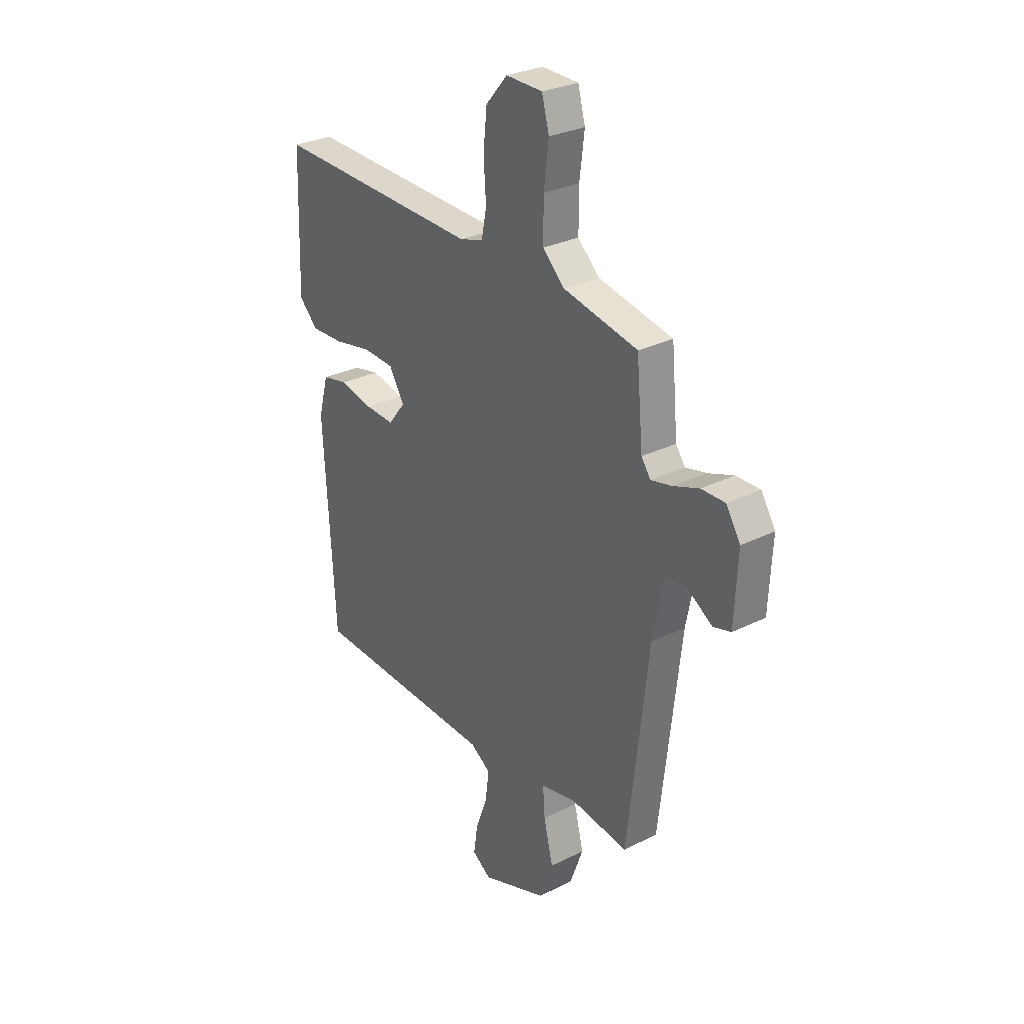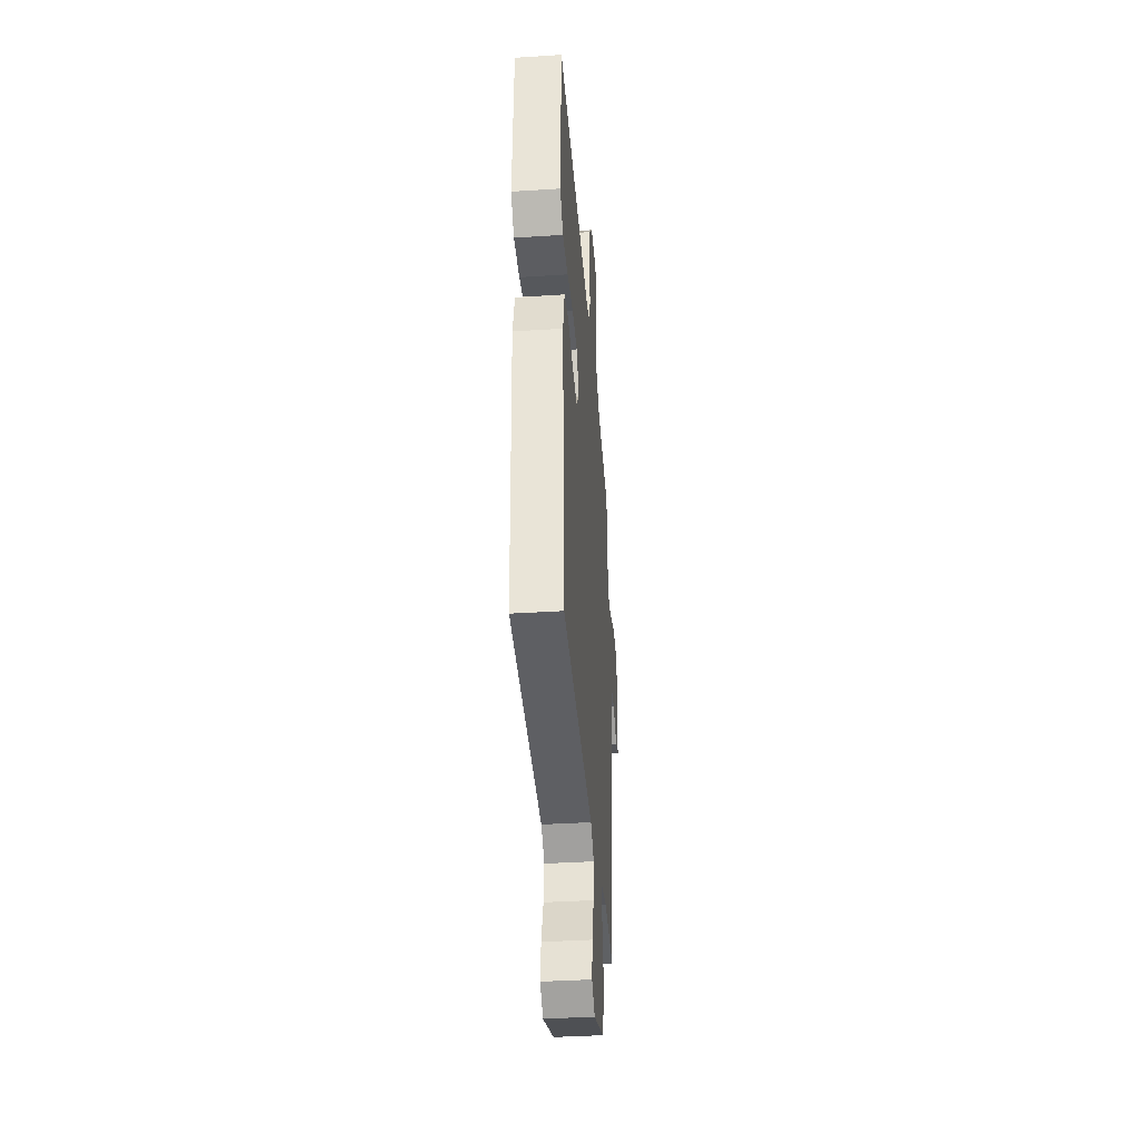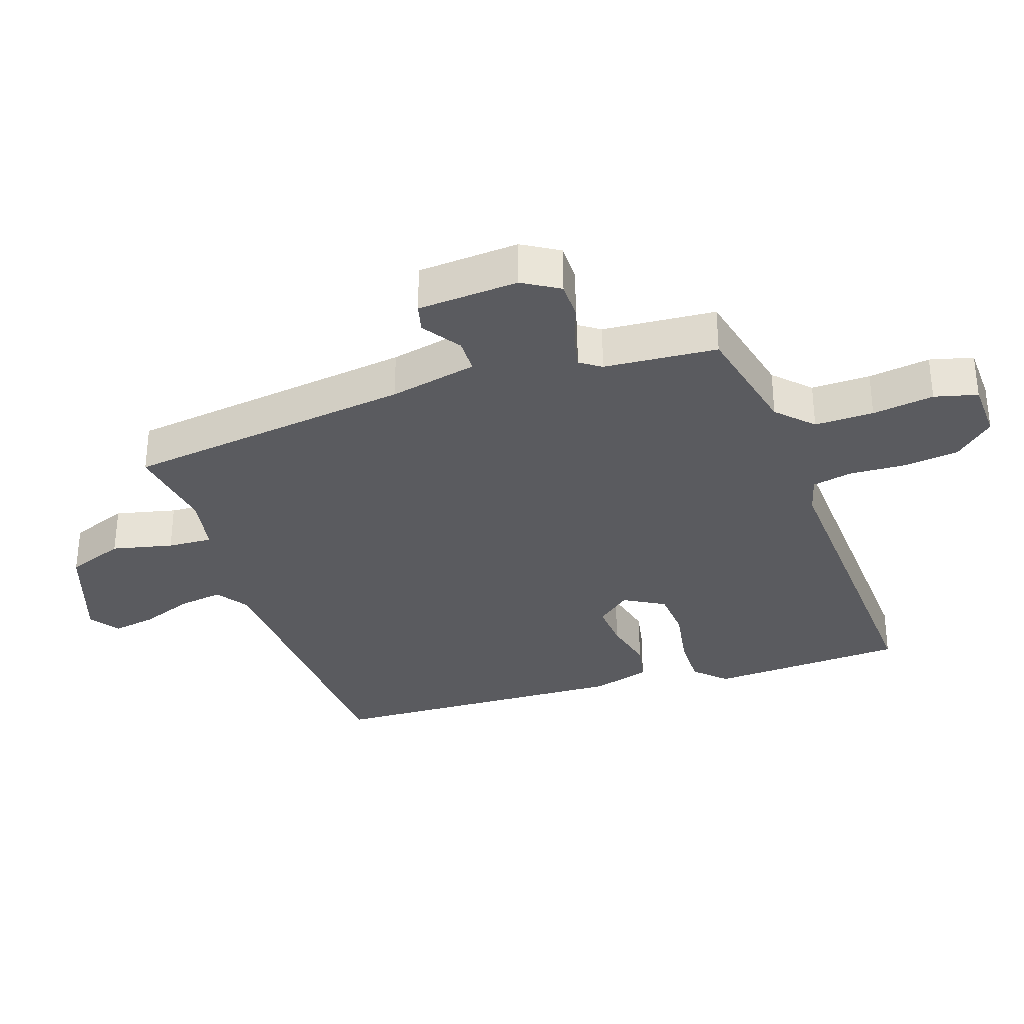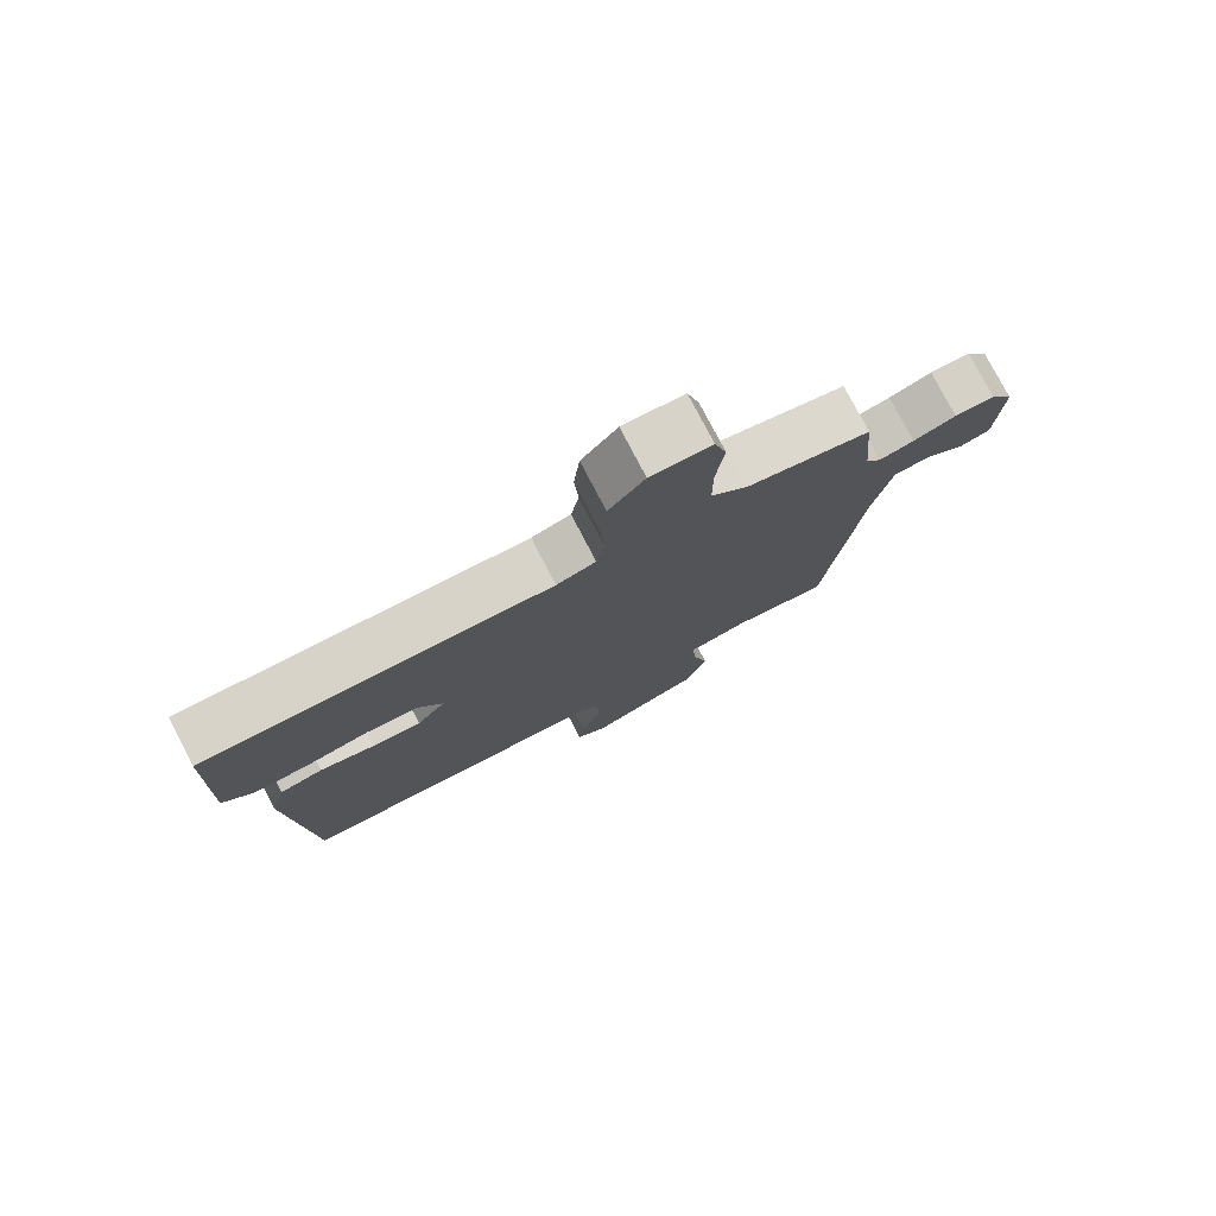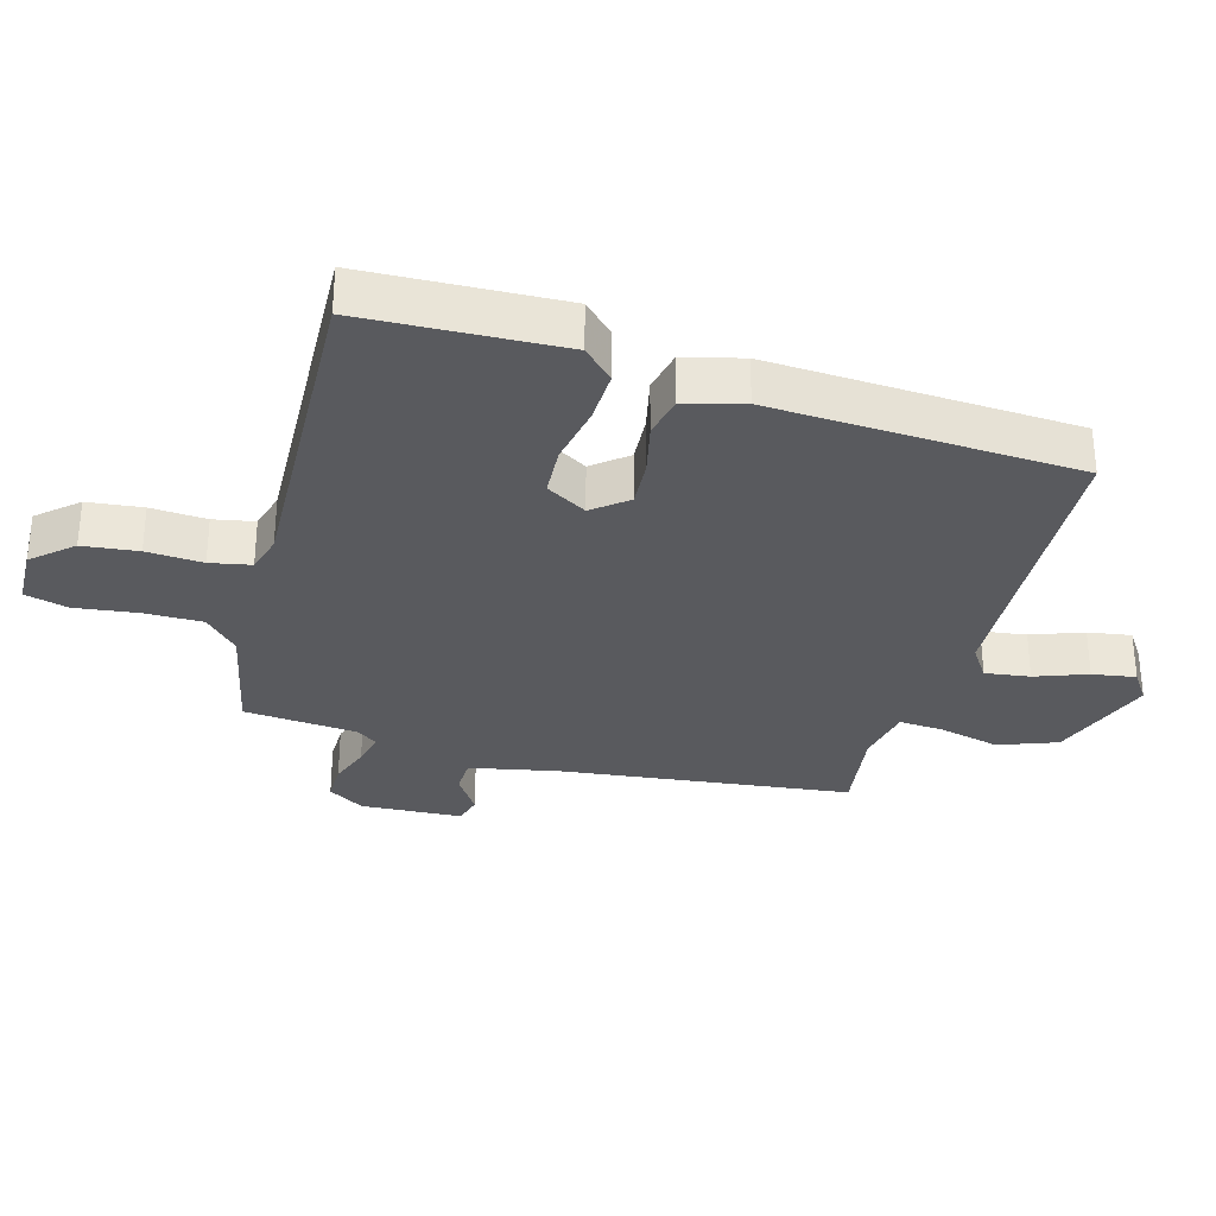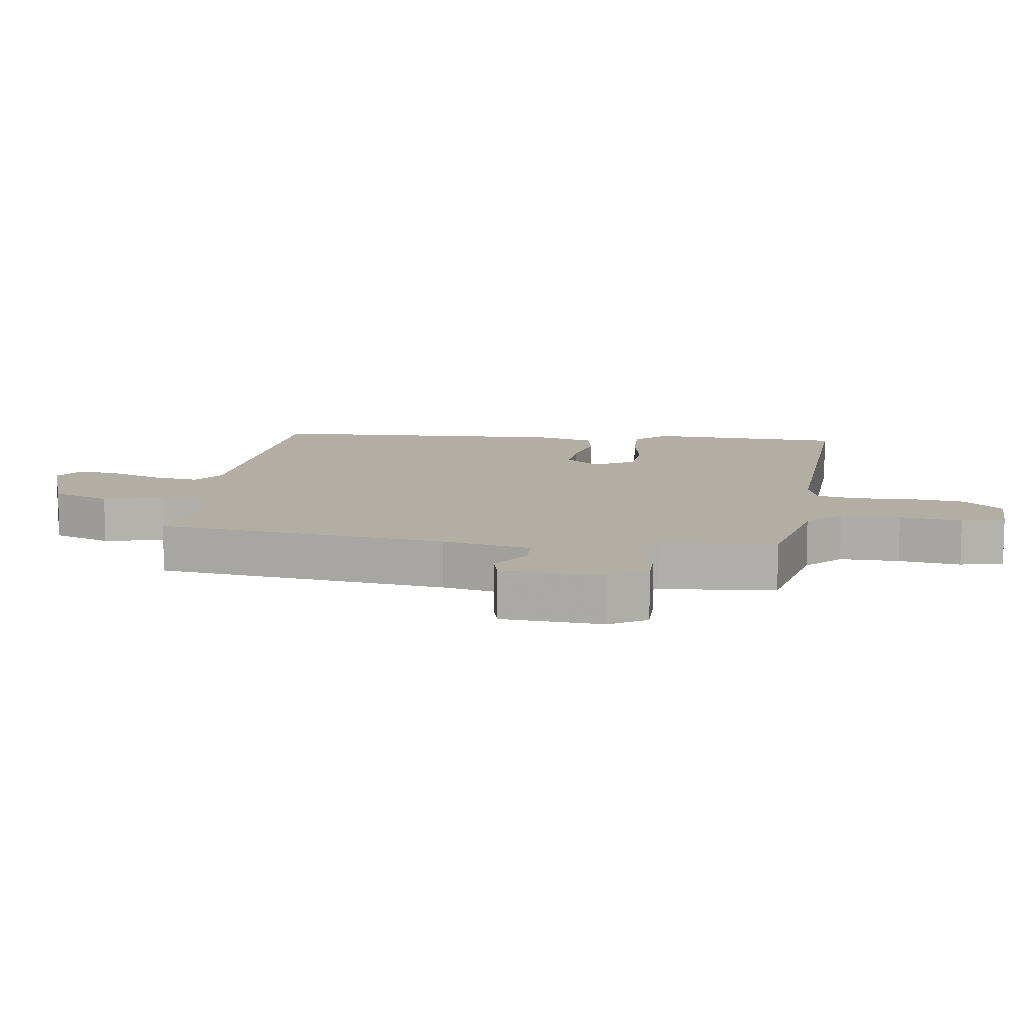
<metadata>
{"format":"obj","ext":"obj","renderer":"f3d","projection":"perspective","resolution":1024,"background":"white","views":[{"elev":29.0,"azim":-126.7,"up":"+Z"},{"elev":-38.9,"azim":94.6,"up":"+Z"},{"elev":-32.8,"azim":-70.4,"up":"+Y"},{"elev":77.9,"azim":152.5,"up":"+Z"},{"elev":-31.6,"azim":74.6,"up":"+Y"},{"elev":11.0,"azim":-81.3,"up":"+Y"}]}
</metadata>
<code>
v 0.496 0.07 0.476
v 0.506 0.07 0.172
v 0.46 0.07 0.126
v 0.379 0.07 0.129
v 0.286 0.07 0.147
v 0.209 0.07 0.143
v 0.172 0.07 0.081
v 0.214 0.07 0.028
v 0.286 0.07 0.032
v 0.367 0.07 0.05
v 0.431 0.07 0.036
v 0.455 0.07 -0.054
v 0.428 0.07 -0.525
v -0.032 0.07 -0.543
v -0.082 0.07 -0.576
v -0.073 0.07 -0.645
v -0.044 0.07 -0.725
v -0.034 0.07 -0.792
v -0.08 0.07 -0.823
v -0.243 0.07 -0.763
v -0.276 0.07 -0.673
v -0.253 0.07 -0.58
v -0.248 0.07 -0.511
v -0.337 0.07 -0.493
v -0.478 0.07 -0.512
v -0.529 0.07 -0.065
v -0.556 0.07 0.071
v -0.61 0.07 0.073
v -0.67 0.07 0.034
v -0.714 0.07 0.046
v -0.722 0.07 0.202
v -0.687 0.07 0.258
v -0.628 0.07 0.257
v -0.565 0.07 0.234
v -0.513 0.07 0.222
v -0.49 0.07 0.254
v -0.474 0.07 0.428
v -0.291 0.07 0.466
v -0.237 0.07 0.517
v -0.237 0.07 0.608
v -0.249 0.07 0.703
v -0.231 0.07 0.769
v -0.141 0.07 0.771
v -0.088 0.07 0.71
v -0.079 0.07 0.625
v -0.085 0.07 0.539
v -0.073 0.07 0.476
v -0.015 0.07 0.459
v 0.496 0 0.476
v 0.506 0 0.172
v 0.46 0 0.126
v 0.379 0 0.129
v 0.286 0 0.147
v 0.209 0 0.143
v 0.172 0 0.081
v 0.214 0 0.028
v 0.286 0 0.032
v 0.367 0 0.05
v 0.431 0 0.036
v 0.455 0 -0.054
v 0.428 0 -0.525
v -0.032 0 -0.543
v -0.082 0 -0.576
v -0.073 0 -0.645
v -0.044 0 -0.725
v -0.034 0 -0.792
v -0.08 0 -0.823
v -0.243 0 -0.763
v -0.276 0 -0.673
v -0.253 0 -0.58
v -0.248 0 -0.511
v -0.337 0 -0.493
v -0.478 0 -0.512
v -0.529 0 -0.065
v -0.556 0 0.071
v -0.61 0 0.073
v -0.67 0 0.034
v -0.714 0 0.046
v -0.722 0 0.202
v -0.687 0 0.258
v -0.628 0 0.257
v -0.565 0 0.234
v -0.513 0 0.222
v -0.49 0 0.254
v -0.474 0 0.428
v -0.291 0 0.466
v -0.237 0 0.517
v -0.237 0 0.608
v -0.249 0 0.703
v -0.231 0 0.769
v -0.141 0 0.771
v -0.088 0 0.71
v -0.079 0 0.625
v -0.085 0 0.539
v -0.073 0 0.476
v -0.015 0 0.459
f 44 45 46
f 43 44 46
f 42 43 46
f 41 42 46
f 40 41 46
f 39 40 46 47
f 38 39 47 48
f 36 37 38 48
f 32 33 34
f 31 32 34
f 30 31 34
f 29 30 34
f 28 29 34
f 27 28 34 35
f 36 48 1
f 35 36 1
f 27 35 1
f 26 27 1
f 20 21 22
f 19 20 22
f 18 19 22
f 17 18 22
f 16 17 22
f 15 16 22 23
f 14 15 23
f 14 23 24
f 13 14 24
f 12 13 24
f 11 12 24
f 10 11 24
f 9 10 24
f 3 4 5
f 2 3 5
f 1 2 5
f 1 5 6
f 26 1 6
f 24 25 26
f 9 24 26
f 8 9 26
f 7 8 26
f 6 7 26
f 94 93 92
f 94 92 91
f 94 91 90
f 94 90 89
f 94 89 88
f 95 94 88 87
f 96 95 87 86
f 96 86 85 84
f 82 81 80
f 82 80 79
f 82 79 78
f 82 78 77
f 82 77 76
f 83 82 76 75
f 49 96 84
f 49 84 83
f 49 83 75
f 49 75 74
f 70 69 68
f 70 68 67
f 70 67 66
f 70 66 65
f 70 65 64
f 71 70 64 63
f 71 63 62
f 72 71 62
f 72 62 61
f 72 61 60
f 72 60 59
f 72 59 58
f 72 58 57
f 53 52 51
f 53 51 50
f 53 50 49
f 54 53 49
f 54 49 74
f 74 73 72
f 74 72 57
f 74 57 56
f 74 56 55
f 74 55 54
f 1 49 50 2
f 2 50 51 3
f 3 51 52 4
f 4 52 53 5
f 5 53 54 6
f 6 54 55 7
f 7 55 56 8
f 8 56 57 9
f 9 57 58 10
f 10 58 59 11
f 11 59 60 12
f 12 60 61 13
f 13 61 62 14
f 14 62 63 15
f 15 63 64 16
f 16 64 65 17
f 17 65 66 18
f 18 66 67 19
f 19 67 68 20
f 20 68 69 21
f 21 69 70 22
f 22 70 71 23
f 23 71 72 24
f 24 72 73 25
f 25 73 74 26
f 26 74 75 27
f 27 75 76 28
f 28 76 77 29
f 29 77 78 30
f 30 78 79 31
f 31 79 80 32
f 32 80 81 33
f 33 81 82 34
f 34 82 83 35
f 35 83 84 36
f 36 84 85 37
f 37 85 86 38
f 38 86 87 39
f 39 87 88 40
f 40 88 89 41
f 41 89 90 42
f 42 90 91 43
f 43 91 92 44
f 44 92 93 45
f 45 93 94 46
f 46 94 95 47
f 47 95 96 48
f 48 96 49 1

</code>
